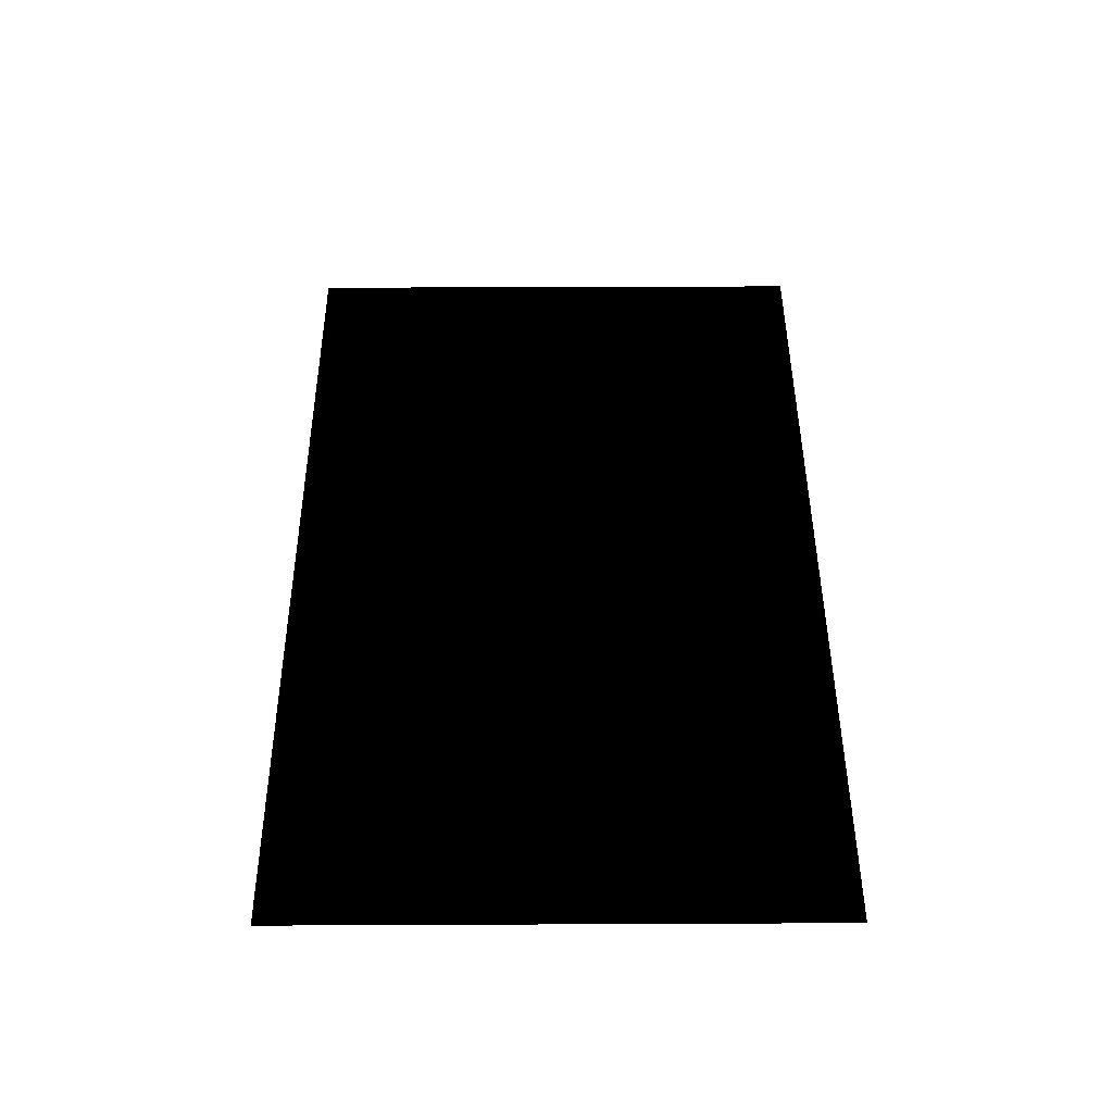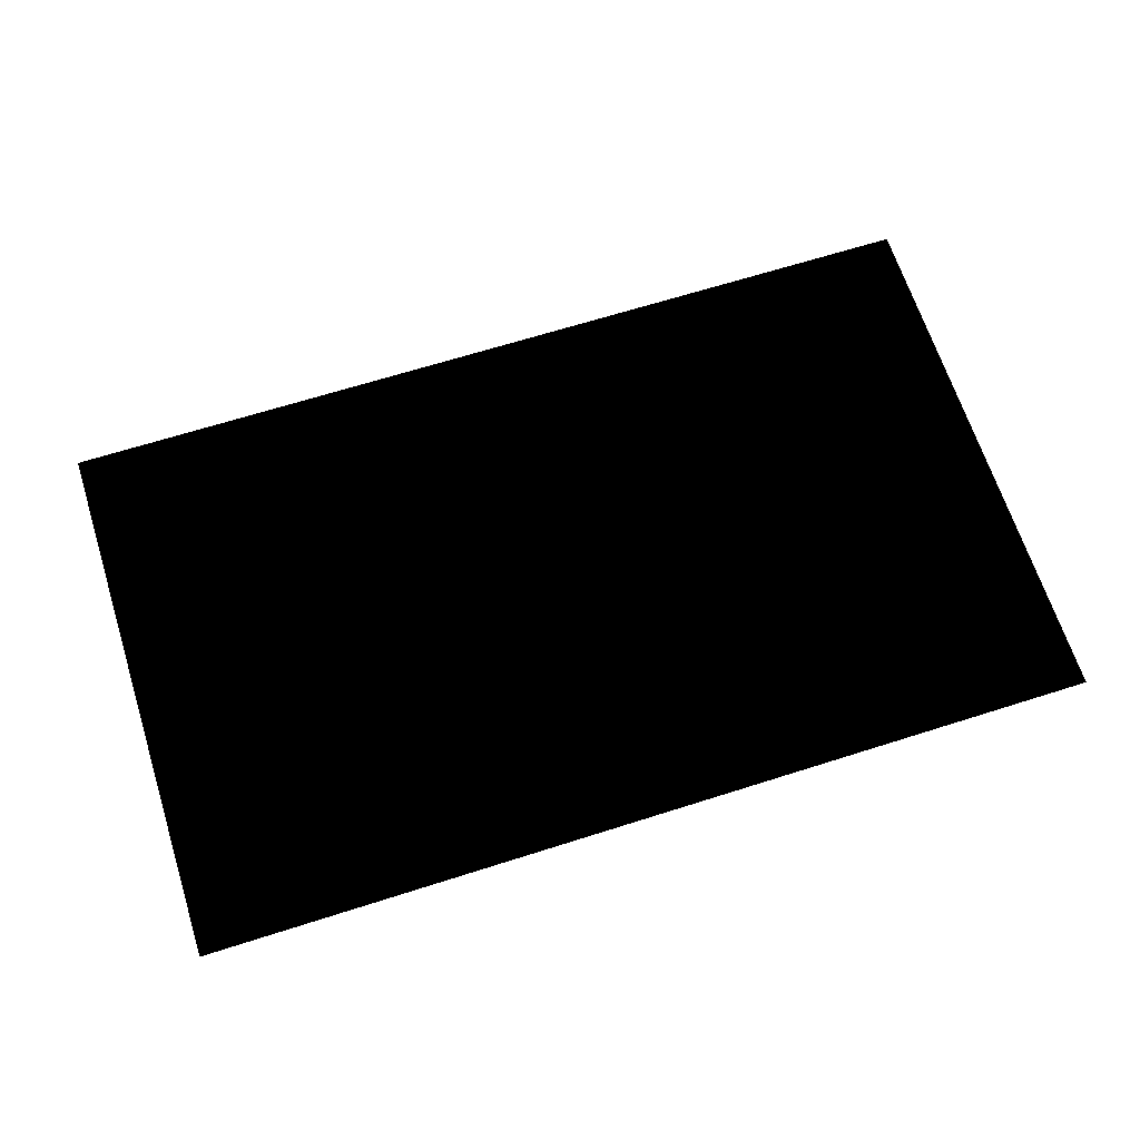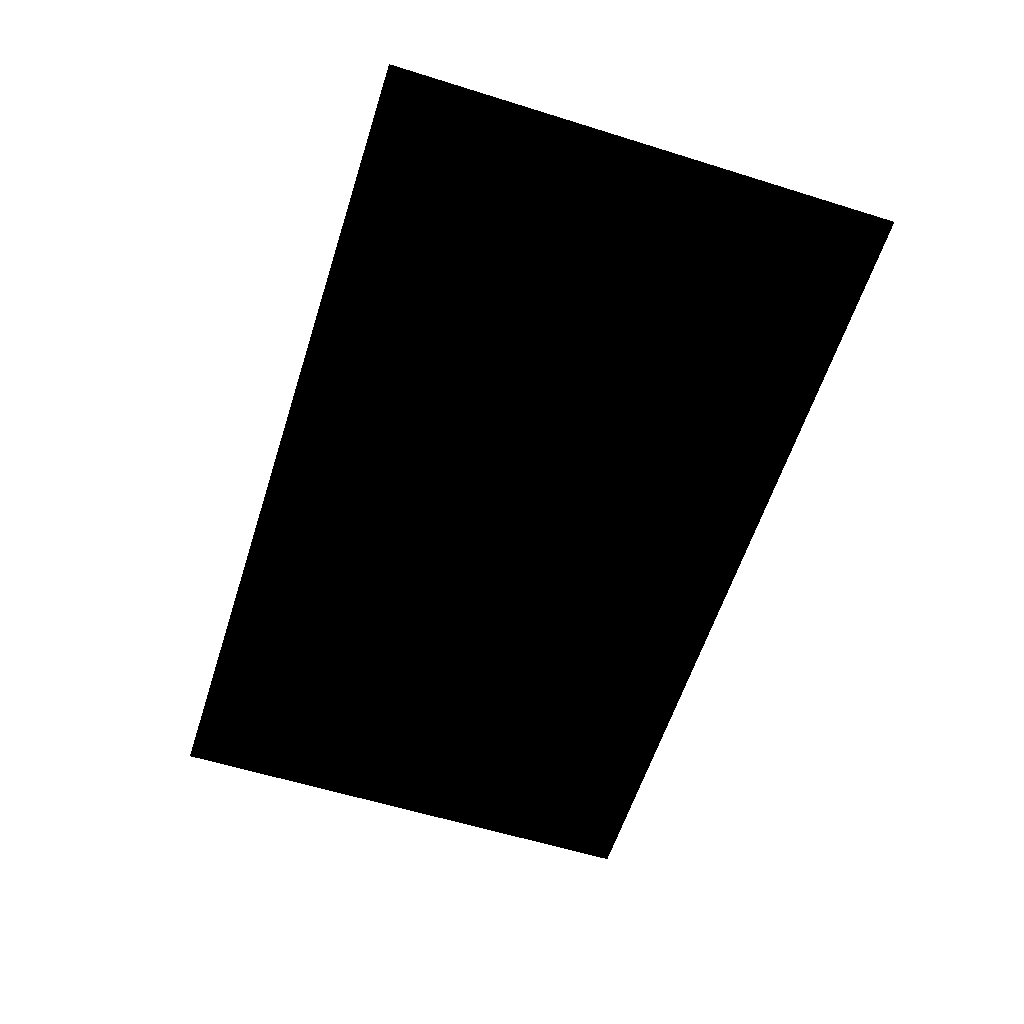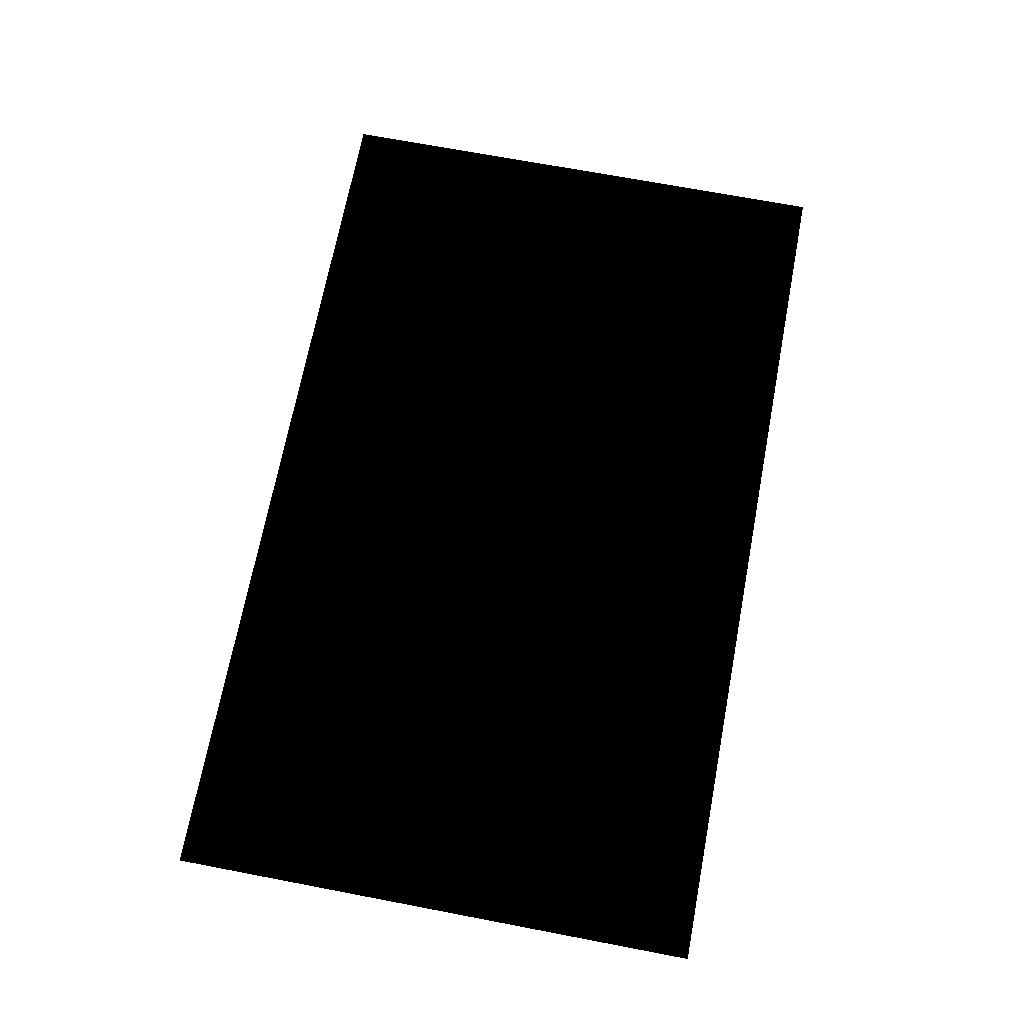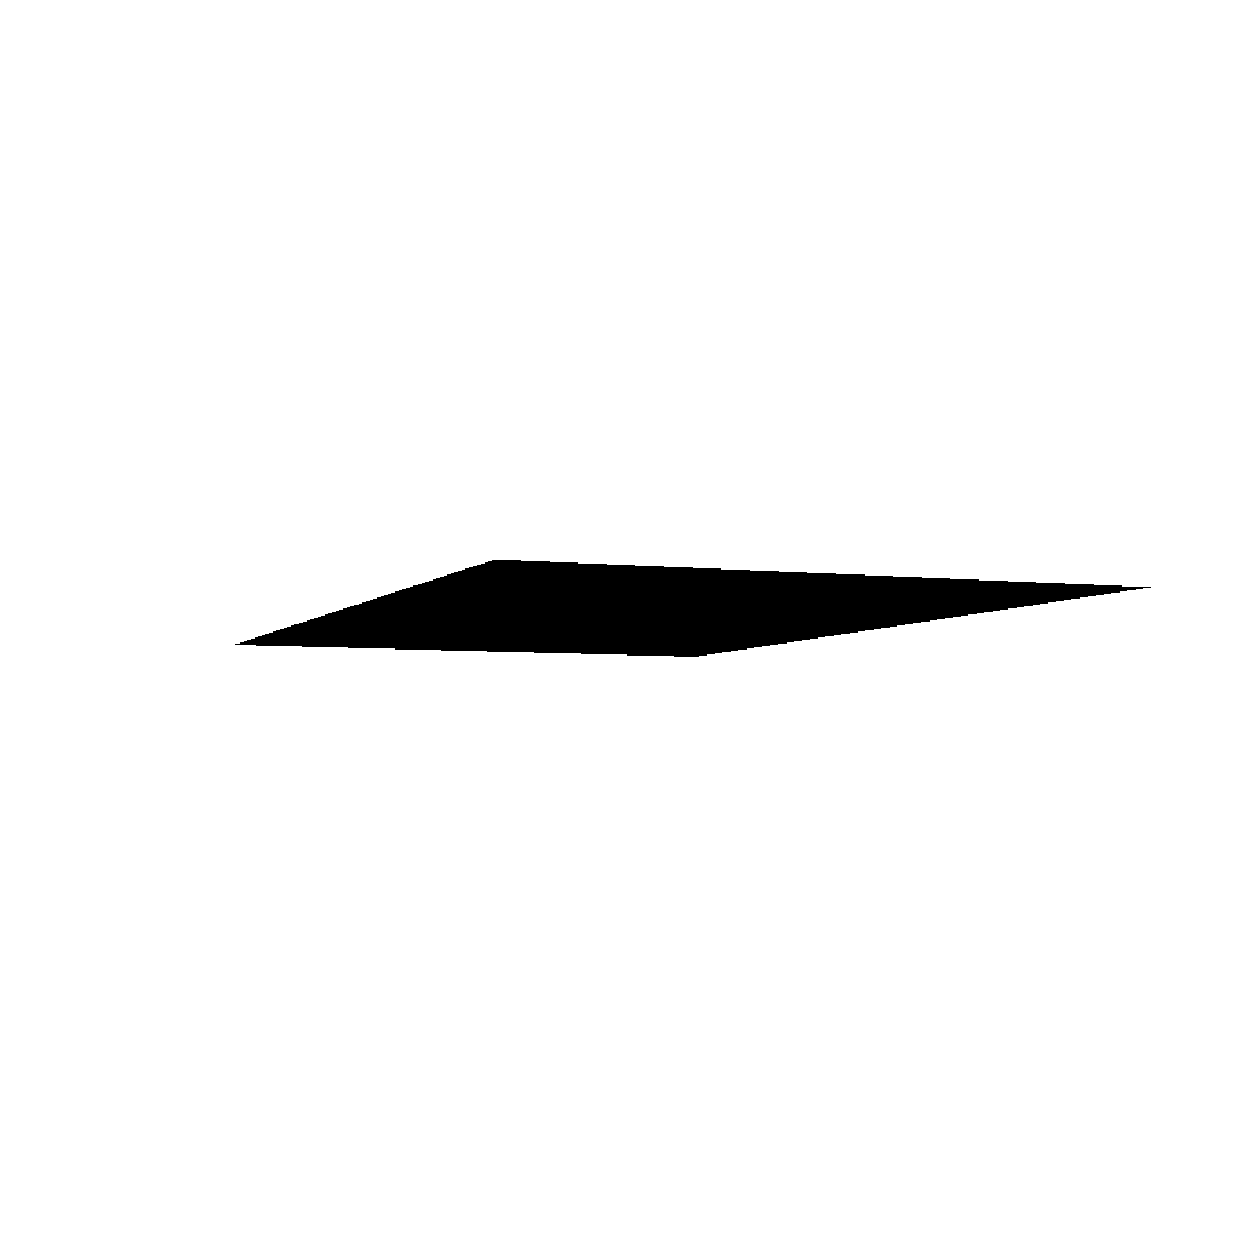
<metadata>
{"format":"obj","ext":"obj","renderer":"f3d","projection":"perspective","resolution":1024,"background":"white","views":[{"elev":45.9,"azim":89.7,"up":"+Z"},{"elev":66.4,"azim":-17.7,"up":"+Z"},{"elev":-59.8,"azim":-107.7,"up":"+Z"},{"elev":69.8,"azim":100.8,"up":"+Z"},{"elev":-4.7,"azim":-111.5,"up":"+Z"}]}
</metadata>
<code>
g lians_4 (11)
v -3.582 -4.312 -2.384e-06
v -3.582 -3.92 -2.384e-06
v -3.135 -3.92 -2.384e-06
v -3.135 -4.312 -2.384e-06
v -2.687 -3.92 -2.384e-06
v -2.687 -4.312 -2.384e-06
v -2.239 -3.92 -2.384e-06
v -2.239 -4.312 -2.384e-06
v -1.791 -3.92 -2.384e-06
v -1.791 -4.312 -2.384e-06
v -1.343 -3.92 -2.384e-06
v -1.343 -4.312 -2.384e-06
v -0.8956 -3.92 -2.384e-06
v -0.8956 -4.312 -2.384e-06
v -0.4478 -3.92 -2.384e-06
v -0.4478 -4.312 -2.384e-06
v 2.384e-06 -3.92 -2.384e-06
v 2.384e-06 -4.312 -2.384e-06
v 0.4478 -3.92 -2.384e-06
v 0.4478 -4.312 -2.384e-06
v 0.8956 -3.92 -2.384e-06
v 0.8956 -4.312 -2.384e-06
v 1.343 -3.92 -2.384e-06
v 1.343 -4.312 -2.384e-06
v 1.791 -3.92 -2.384e-06
v 1.791 -4.312 -2.384e-06
v 2.239 -3.92 -2.384e-06
v 2.239 -4.312 -2.384e-06
v 2.687 -3.92 -2.384e-06
v 2.687 -4.312 -2.384e-06
v 3.135 -3.92 -2.384e-06
v 3.135 -4.312 -2.384e-06
v 3.582 -3.92 -2.384e-06
v 3.582 -4.312 -2.384e-06
v 3.582 -3.528 -2.384e-06
v 3.135 -3.528 -2.384e-06
v 2.687 -3.528 -2.384e-06
v 2.239 -3.528 -2.384e-06
v 1.791 -3.528 -2.384e-06
v 1.343 -3.528 -2.384e-06
v 0.8956 -3.528 -2.384e-06
v 0.4478 -3.528 -2.384e-06
v 2.384e-06 -3.528 -2.384e-06
v -0.4478 -3.528 -2.384e-06
v -0.8956 -3.528 -2.384e-06
v -1.343 -3.528 -2.384e-06
v -1.791 -3.528 -2.384e-06
v -2.239 -3.528 -2.384e-06
v -2.687 -3.528 -2.384e-06
v -3.135 -3.528 -2.384e-06
v -3.582 -3.528 -2.384e-06
v -0.4478 -3.136 -2.384e-06
v 2.384e-06 -3.136 -2.384e-06
v -0.8956 -3.136 -2.384e-06
v -1.343 -3.136 -2.384e-06
v -1.791 -3.136 -2.384e-06
v -2.239 -3.136 -2.384e-06
v -2.687 -3.136 -2.384e-06
v -3.135 -3.136 -2.384e-06
v -3.582 -3.136 -2.384e-06
v 2.384e-06 -2.744 -2.384e-06
v 0.4478 -2.744 -2.384e-06
v 0.4478 -3.136 -2.384e-06
v 0.8956 -3.136 -2.384e-06
v 1.343 -3.136 -2.384e-06
v 1.791 -3.136 -2.384e-06
v 2.239 -3.136 -2.384e-06
v 2.687 -3.136 -2.384e-06
v 3.135 -3.136 -2.384e-06
v 3.582 -3.136 -2.384e-06
v 3.582 -2.744 -2.384e-06
v 3.135 -2.744 -2.384e-06
v 2.687 -2.744 -2.384e-06
v 2.239 -2.744 -2.384e-06
v 1.791 -2.744 -2.384e-06
v 1.343 -2.744 -2.384e-06
v 0.8956 -2.744 -2.384e-06
v 3.582 -2.352 -2.384e-06
v 3.135 -2.352 -2.384e-06
v 2.687 -2.352 -2.384e-06
v 2.239 -2.352 -2.384e-06
v 1.791 -2.352 -2.384e-06
v 1.343 -2.352 -2.384e-06
v 0.8956 -2.352 -2.384e-06
v 0.4478 -2.352 -2.384e-06
v 2.384e-06 -2.352 -2.384e-06
v -0.4478 -2.744 -2.384e-06
v -0.8956 -2.744 -2.384e-06
v -1.343 -2.744 -2.384e-06
v -1.791 -2.744 -2.384e-06
v -2.239 -2.744 -2.384e-06
v -2.687 -2.744 -2.384e-06
v -3.135 -2.744 -2.384e-06
v -3.582 -2.744 -2.384e-06
v -0.4478 -2.352 -2.384e-06
v -0.8956 -2.352 -2.384e-06
v -1.343 -2.352 -2.384e-06
v -1.791 -2.352 -2.384e-06
v -2.239 -2.352 -2.384e-06
v -2.687 -2.352 -2.384e-06
v -3.135 -2.352 -2.384e-06
v -3.582 -2.352 -2.384e-06
v 2.384e-06 -1.96 -2.384e-06
v 0.4478 -1.96 -2.384e-06
v 0.8956 -1.96 -2.384e-06
v 1.343 -1.96 -2.384e-06
v 1.791 -1.96 -2.384e-06
v 2.239 -1.96 -2.384e-06
v 2.687 -1.96 -2.384e-06
v 3.135 -1.96 -2.384e-06
v 3.582 -1.96 -2.384e-06
v 3.582 -1.568 -2.384e-06
v 3.135 -1.568 -2.384e-06
v 2.687 -1.568 -2.384e-06
v 2.239 -1.568 -2.384e-06
v 1.791 -1.568 -2.384e-06
v 1.343 -1.568 -2.384e-06
v 0.8956 -1.568 -2.384e-06
v 0.4478 -1.568 -2.384e-06
v 2.384e-06 -1.568 -2.384e-06
v -0.4478 -1.96 -2.384e-06
v -0.8956 -1.96 -2.384e-06
v -1.343 -1.96 -2.384e-06
v -1.791 -1.96 -2.384e-06
v -2.239 -1.96 -2.384e-06
v -2.687 -1.96 -2.384e-06
v -3.135 -1.96 -2.384e-06
v -3.582 -1.96 -2.384e-06
v -0.4478 -1.568 -2.384e-06
v -0.8956 -1.568 -2.384e-06
v -1.343 -1.568 -2.384e-06
v -1.791 -1.568 -2.384e-06
v -2.239 -1.568 -2.384e-06
v -2.687 -1.568 -2.384e-06
v -3.135 -1.568 -2.384e-06
v -3.582 -1.568 -2.384e-06
v 2.384e-06 -1.176 -2.384e-06
v 0.4478 -1.176 -2.384e-06
v 0.8956 -1.176 -2.384e-06
v 1.343 -1.176 -2.384e-06
v 1.791 -1.176 -2.384e-06
v 2.239 -1.176 -2.384e-06
v 2.687 -1.176 -2.384e-06
v 3.135 -1.176 -2.384e-06
v 3.582 -1.176 -2.384e-06
v 3.582 -0.7841 -2.384e-06
v 3.135 -0.7841 -2.384e-06
v 2.687 -0.7841 -2.384e-06
v 2.239 -0.7841 -2.384e-06
v 1.791 -0.7841 -2.384e-06
v 1.343 -0.7841 -2.384e-06
v 0.8956 -0.7841 -2.384e-06
v 0.4478 -0.7841 -2.384e-06
v 2.384e-06 -0.7841 -2.384e-06
v -0.4478 -1.176 -2.384e-06
v -0.8956 -1.176 -2.384e-06
v -1.343 -1.176 -2.384e-06
v -1.791 -1.176 -2.384e-06
v -2.239 -1.176 -2.384e-06
v -2.687 -1.176 -2.384e-06
v -3.135 -1.176 -2.384e-06
v -3.582 -1.176 -2.384e-06
v -0.4478 -0.7841 -2.384e-06
v -0.8956 -0.7841 -2.384e-06
v -1.343 -0.7841 -2.384e-06
v -1.791 -0.7841 -2.384e-06
v -2.239 -0.7841 -2.384e-06
v -2.687 -0.7841 -2.384e-06
v -3.135 -0.7841 -2.384e-06
v -3.582 -0.7841 -2.384e-06
v 2.384e-06 -0.392 -2.384e-06
v 0.4478 -0.392 -2.384e-06
v 2.384e-06 -2.384e-06 -2.384e-06
v -0.4478 -2.384e-06 -2.384e-06
v -0.4478 -0.392 -2.384e-06
v -0.8956 -2.384e-06 -2.384e-06
v -0.8956 -0.392 -2.384e-06
v -1.343 -2.384e-06 -2.384e-06
v -1.343 -0.392 -2.384e-06
v -1.791 -2.384e-06 -2.384e-06
v -1.791 -0.392 -2.384e-06
v -2.239 -2.384e-06 -2.384e-06
v -2.239 -0.392 -2.384e-06
v -2.687 -2.384e-06 -2.384e-06
v -2.687 -0.392 -2.384e-06
v -3.135 -2.384e-06 -2.384e-06
v -3.135 -0.392 -2.384e-06
v -3.582 -2.384e-06 -2.384e-06
v -3.582 -0.392 -2.384e-06
v 0.4478 -2.384e-06 -2.384e-06
v 0.8956 -0.392 -2.384e-06
v 0.8956 -2.384e-06 -2.384e-06
v 1.343 -0.392 -2.384e-06
v 1.343 -2.384e-06 -2.384e-06
v 1.791 -0.392 -2.384e-06
v 1.791 -2.384e-06 -2.384e-06
v 2.239 -0.392 -2.384e-06
v 2.239 -2.384e-06 -2.384e-06
v 2.687 -0.392 -2.384e-06
v 2.687 -2.384e-06 -2.384e-06
v 3.135 -0.392 -2.384e-06
v 3.135 -2.384e-06 -2.384e-06
v 3.582 -0.392 -2.384e-06
v 3.582 -2.384e-06 -2.384e-06
g lians_4 (11)_0
f 3 2 1
f 4 3 1
f 5 3 4
f 6 5 4
f 7 5 6
f 8 7 6
f 9 7 8
f 10 9 8
f 11 9 10
f 12 11 10
f 13 11 12
f 14 13 12
f 15 13 14
f 16 15 14
f 17 15 16
f 18 17 16
f 19 17 18
f 20 19 18
f 21 19 20
f 22 21 20
f 23 21 22
f 24 23 22
f 25 23 24
f 26 25 24
f 27 25 26
f 28 27 26
f 29 27 28
f 30 29 28
f 31 29 30
f 32 31 30
f 33 31 32
f 34 33 32
f 33 35 31
f 35 36 31
f 31 36 29
f 36 37 29
f 29 37 27
f 37 38 27
f 27 38 25
f 38 39 25
f 25 39 23
f 39 40 23
f 23 40 21
f 40 41 21
f 21 41 19
f 41 42 19
f 19 42 17
f 42 43 17
f 17 43 15
f 43 44 15
f 15 44 13
f 44 45 13
f 13 45 11
f 45 46 11
f 11 46 9
f 46 47 9
f 9 47 7
f 47 48 7
f 7 48 5
f 48 49 5
f 5 49 3
f 49 50 3
f 3 50 2
f 50 51 2
f 44 52 45
f 53 52 44
f 52 54 45
f 45 54 46
f 54 55 46
f 46 55 47
f 55 56 47
f 47 56 48
f 56 57 48
f 48 57 49
f 57 58 49
f 49 58 50
f 58 59 50
f 50 59 51
f 59 60 51
f 53 61 52
f 62 61 53
f 63 62 53
f 63 53 43
f 42 63 43
f 64 63 42
f 41 64 42
f 65 64 41
f 40 65 41
f 66 65 40
f 39 66 40
f 67 66 39
f 38 67 39
f 68 67 38
f 37 68 38
f 69 68 37
f 36 69 37
f 70 69 36
f 35 70 36
f 70 71 69
f 71 72 69
f 69 72 68
f 72 73 68
f 68 73 67
f 73 74 67
f 67 74 66
f 74 75 66
f 66 75 65
f 75 76 65
f 65 76 64
f 76 77 64
f 64 77 63
f 77 62 63
f 71 78 72
f 78 79 72
f 72 79 73
f 79 80 73
f 73 80 74
f 80 81 74
f 74 81 75
f 81 82 75
f 75 82 76
f 82 83 76
f 76 83 77
f 83 84 77
f 77 84 62
f 84 85 62
f 62 85 61
f 85 86 61
f 61 86 87
f 61 87 52
f 52 87 54
f 87 88 54
f 54 88 55
f 88 89 55
f 55 89 56
f 89 90 56
f 56 90 57
f 90 91 57
f 57 91 58
f 91 92 58
f 58 92 59
f 92 93 59
f 59 93 60
f 93 94 60
f 87 95 88
f 86 95 87
f 95 96 88
f 96 97 89
f 89 97 90
f 88 96 89
f 97 98 90
f 90 98 91
f 98 99 91
f 91 99 92
f 99 100 92
f 92 100 93
f 100 101 93
f 93 101 94
f 101 102 94
f 86 103 95
f 104 103 86
f 85 104 86
f 105 104 85
f 84 105 85
f 106 105 84
f 83 106 84
f 107 106 83
f 82 107 83
f 108 107 82
f 81 108 82
f 109 108 81
f 80 109 81
f 110 109 80
f 79 110 80
f 111 110 79
f 78 111 79
f 111 112 110
f 112 113 110
f 110 113 109
f 113 114 109
f 109 114 108
f 114 115 108
f 108 115 107
f 115 116 107
f 107 116 106
f 116 117 106
f 106 117 105
f 117 118 105
f 105 118 104
f 118 119 104
f 104 119 103
f 119 120 103
f 103 120 121
f 103 121 95
f 95 121 96
f 121 122 96
f 96 122 97
f 122 123 97
f 97 123 98
f 123 124 98
f 98 124 99
f 124 125 99
f 99 125 100
f 125 126 100
f 100 126 101
f 126 127 101
f 101 127 102
f 127 128 102
f 121 129 122
f 120 129 121
f 129 130 122
f 130 131 123
f 123 131 124
f 122 130 123
f 131 132 124
f 124 132 125
f 132 133 125
f 125 133 126
f 133 134 126
f 126 134 127
f 134 135 127
f 127 135 128
f 135 136 128
f 120 137 129
f 138 137 120
f 119 138 120
f 139 138 119
f 118 139 119
f 140 139 118
f 117 140 118
f 141 140 117
f 116 141 117
f 142 141 116
f 115 142 116
f 143 142 115
f 114 143 115
f 144 143 114
f 113 144 114
f 145 144 113
f 112 145 113
f 145 146 144
f 146 147 144
f 144 147 143
f 147 148 143
f 143 148 142
f 148 149 142
f 142 149 141
f 149 150 141
f 141 150 140
f 150 151 140
f 140 151 139
f 151 152 139
f 139 152 138
f 152 153 138
f 138 153 137
f 153 154 137
f 137 154 155
f 137 155 129
f 129 155 130
f 155 156 130
f 130 156 131
f 156 157 131
f 131 157 132
f 157 158 132
f 132 158 133
f 158 159 133
f 133 159 134
f 159 160 134
f 134 160 135
f 160 161 135
f 135 161 136
f 161 162 136
f 155 163 156
f 154 163 155
f 163 164 156
f 164 165 157
f 157 165 158
f 156 164 157
f 165 166 158
f 158 166 159
f 166 167 159
f 159 167 160
f 167 168 160
f 160 168 161
f 168 169 161
f 161 169 162
f 169 170 162
f 154 171 163
f 172 171 154
f 171 172 173
f 171 173 174
f 175 171 174
f 171 175 163
f 163 175 164
f 175 174 176
f 177 175 176
f 175 177 164
f 164 177 165
f 177 176 178
f 179 177 178
f 177 179 165
f 165 179 166
f 179 178 180
f 181 179 180
f 179 181 166
f 166 181 167
f 181 180 182
f 183 181 182
f 183 182 184
f 185 183 184
f 185 184 186
f 187 185 186
f 187 186 188
f 189 187 188
f 181 183 167
f 183 185 168
f 167 183 168
f 185 187 169
f 168 185 169
f 187 189 170
f 169 187 170
f 172 190 173
f 172 191 190
f 191 192 190
f 191 193 192
f 193 194 192
f 193 195 194
f 195 196 194
f 195 197 196
f 197 198 196
f 197 199 198
f 199 200 198
f 199 201 200
f 201 202 200
f 201 203 202
f 203 204 202
f 203 201 147
f 146 203 147
f 201 199 148
f 147 201 148
f 199 197 149
f 148 199 149
f 197 195 150
f 149 197 150
f 150 195 151
f 195 193 151
f 151 193 152
f 193 191 152
f 152 191 153
f 191 172 153
f 153 172 154
f 43 53 44

</code>
